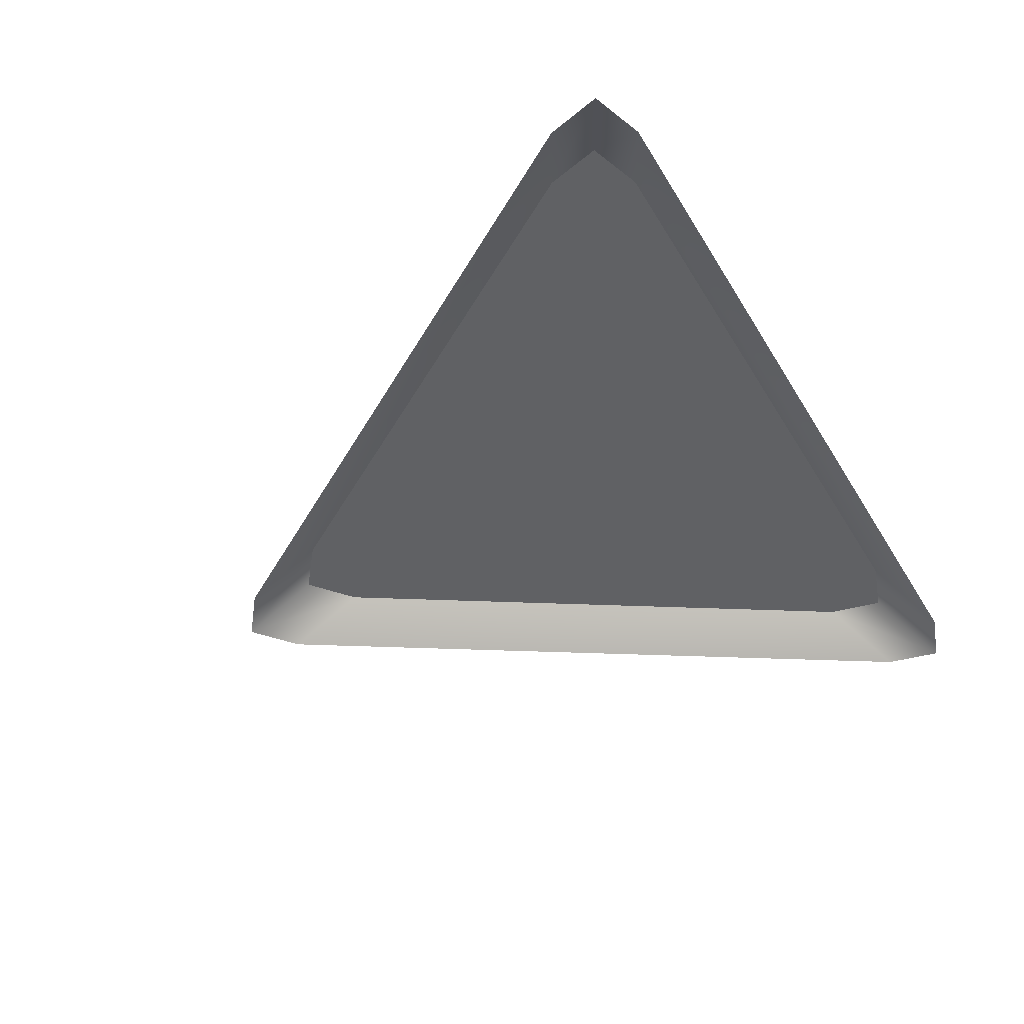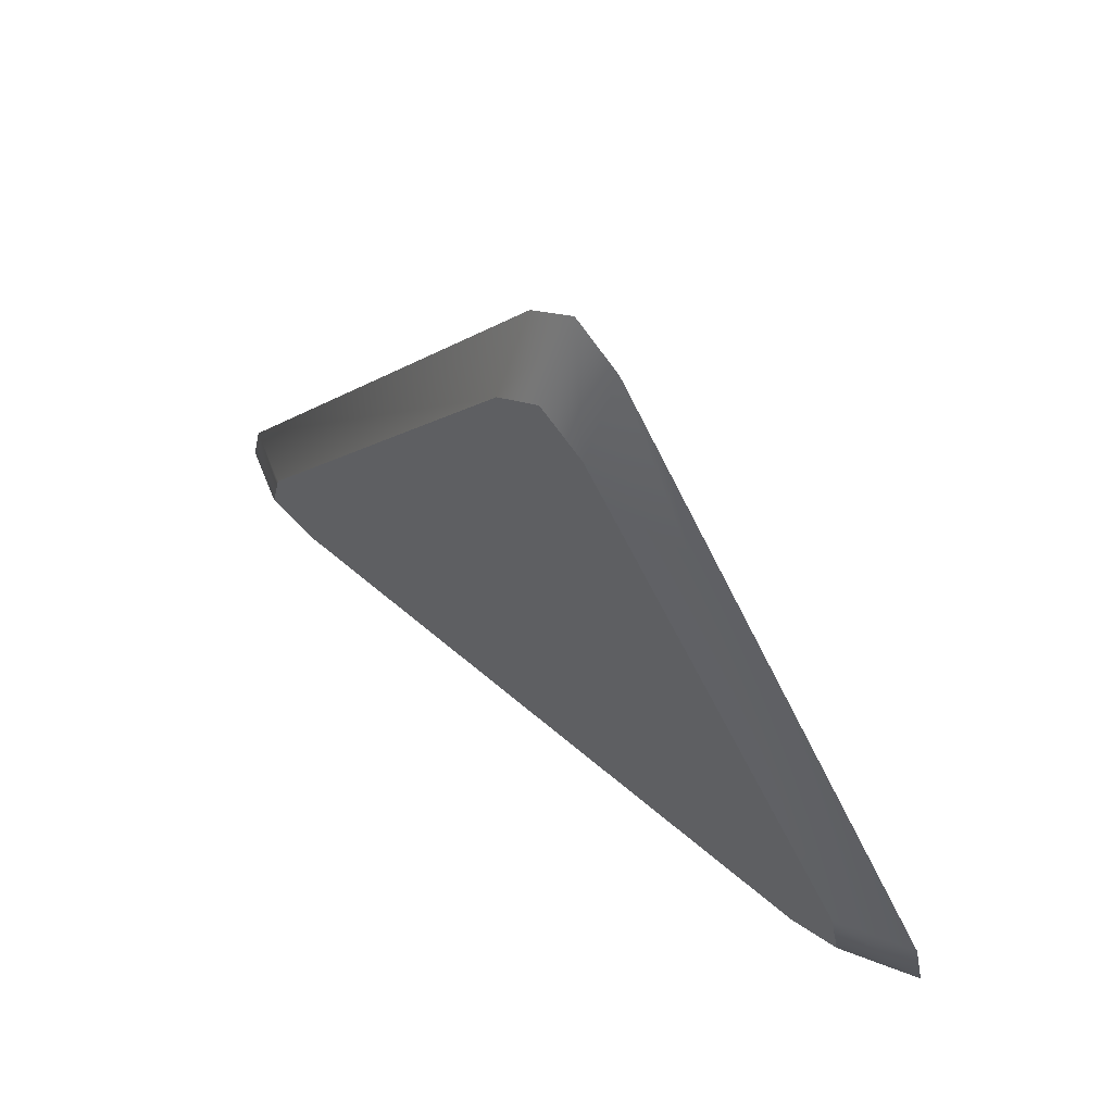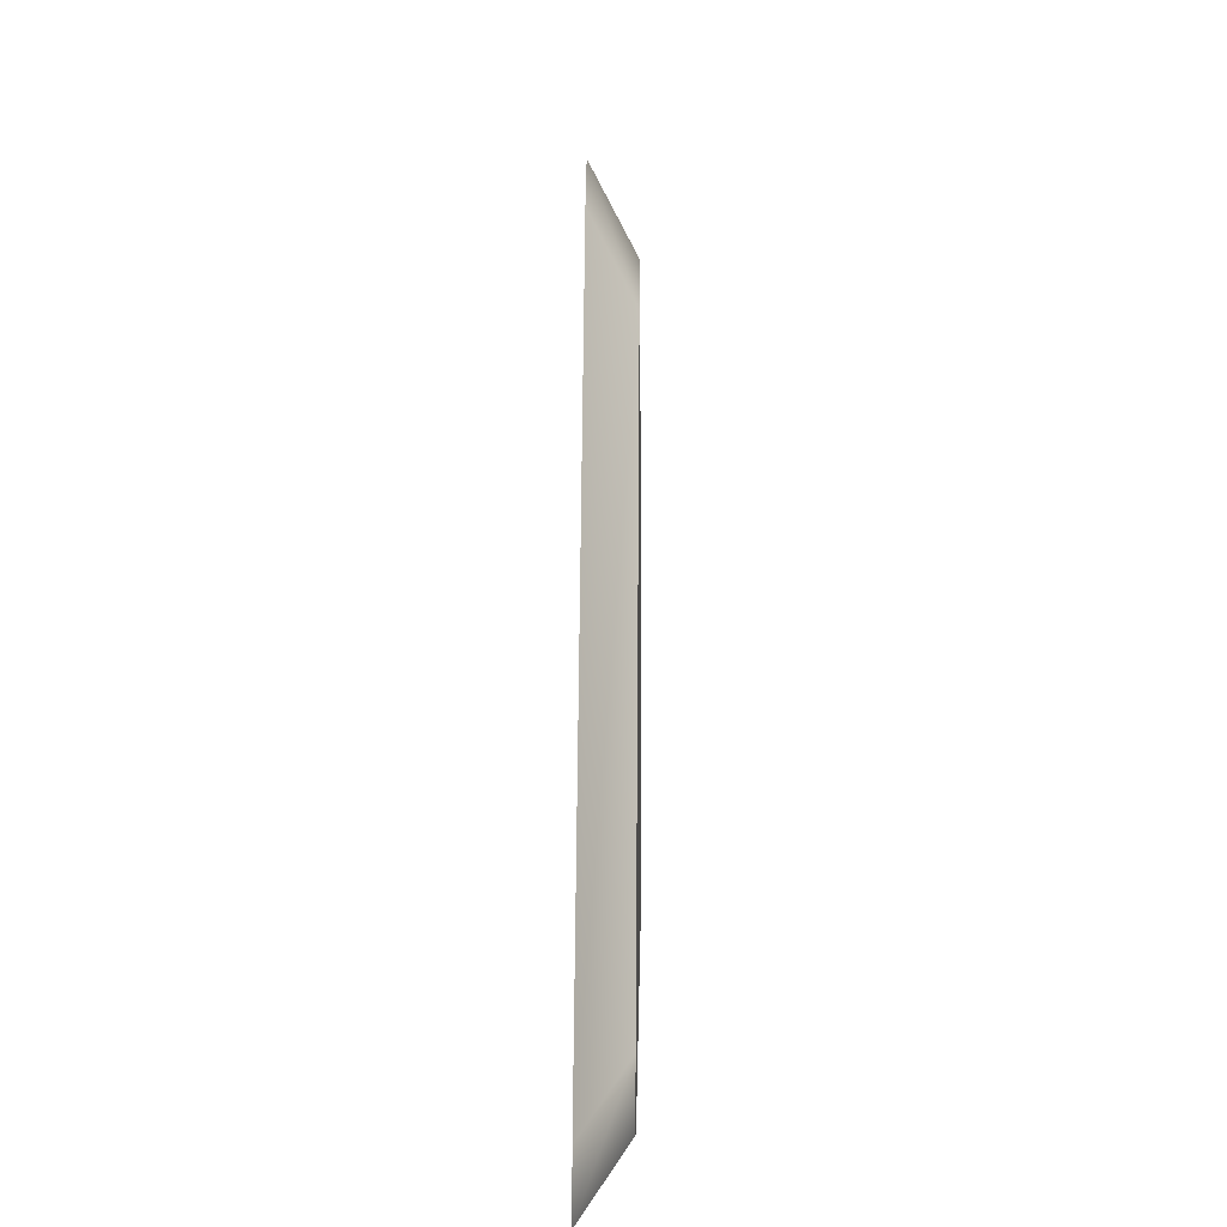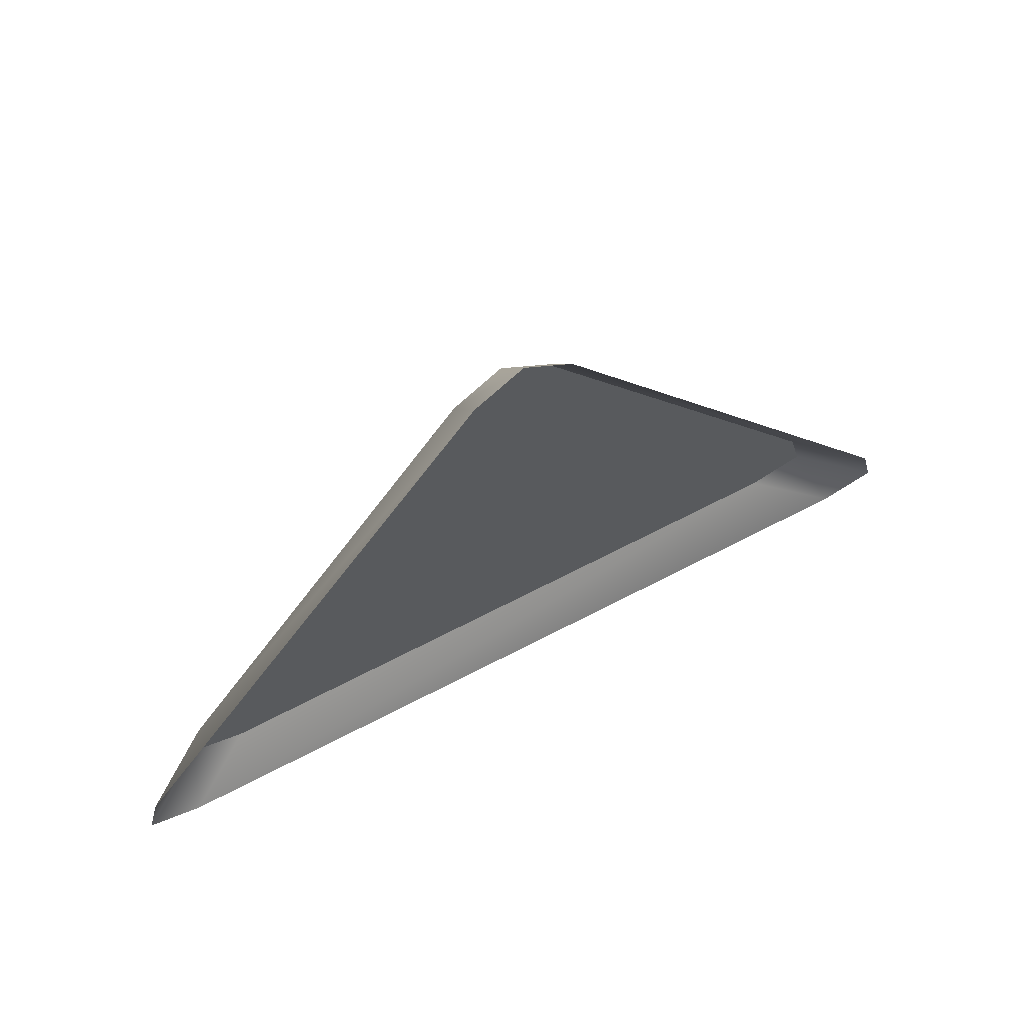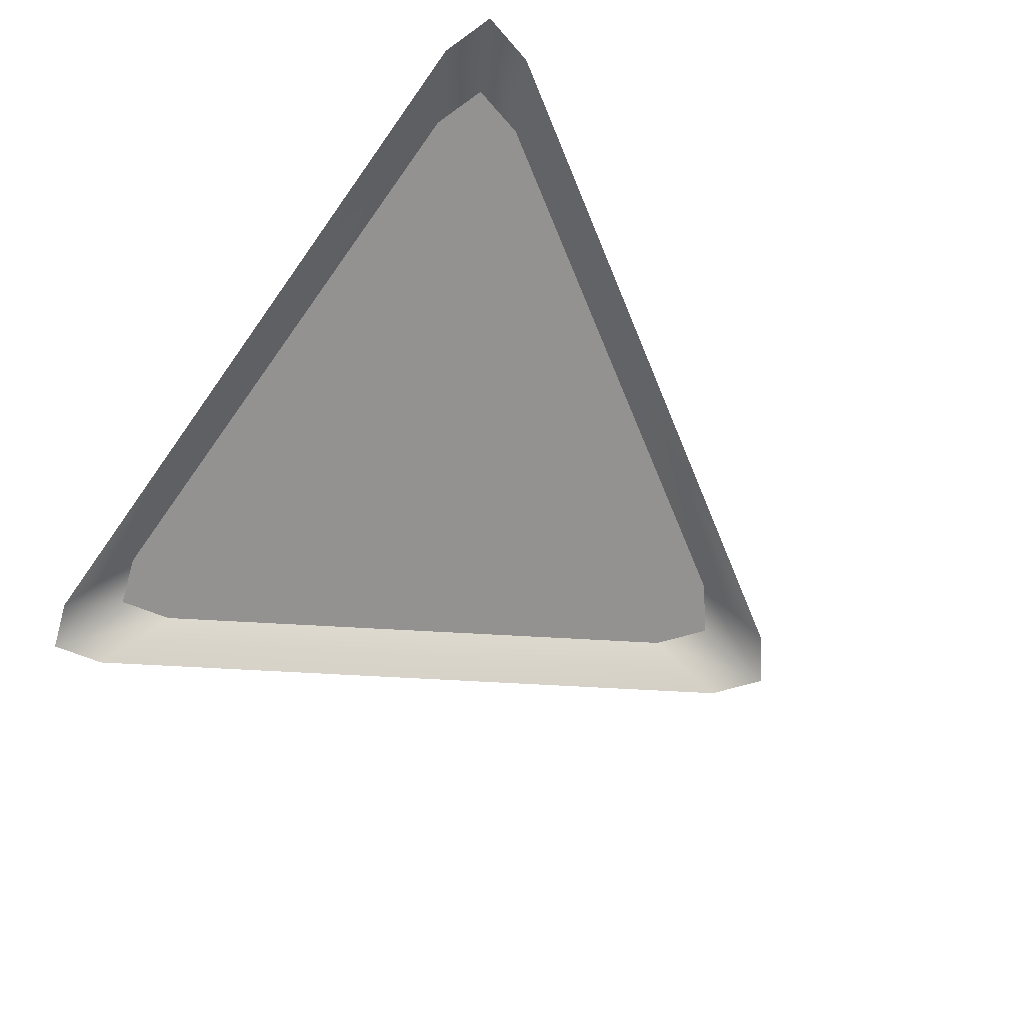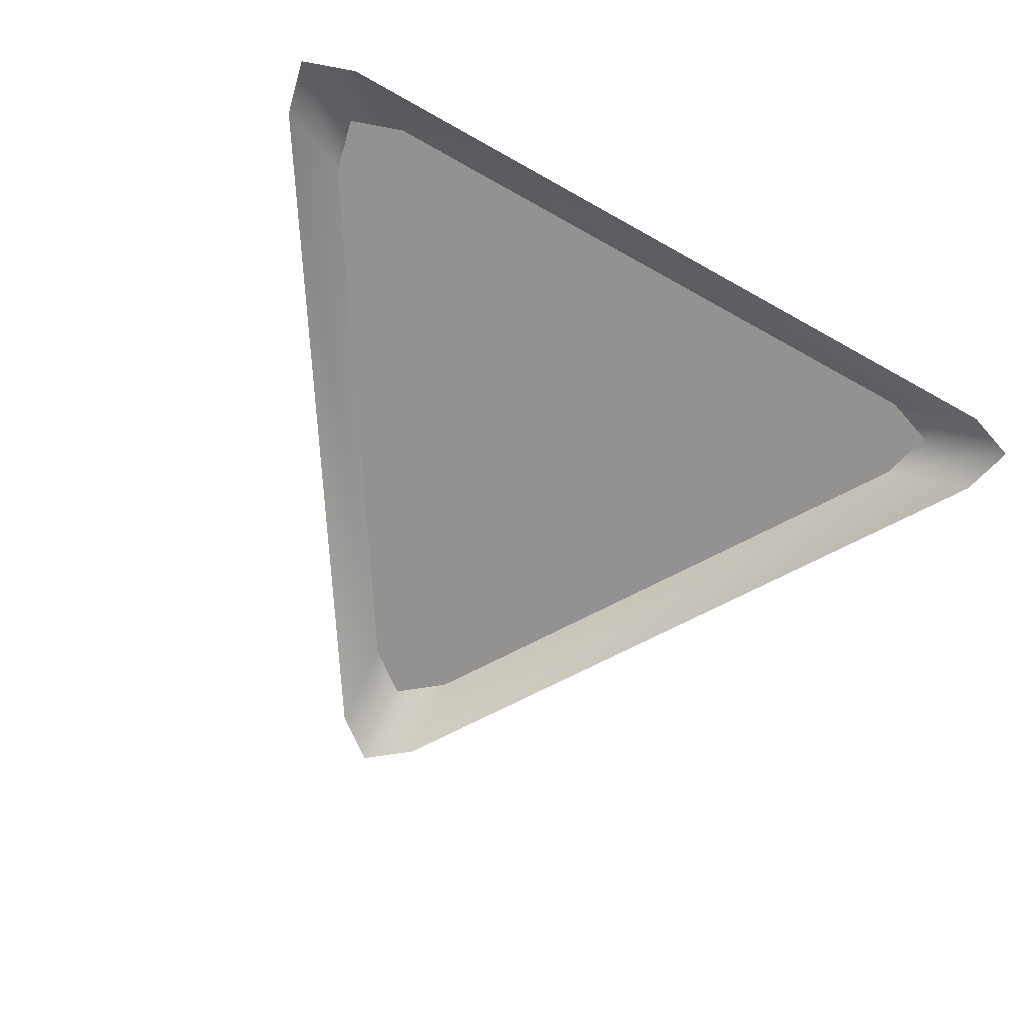
<metadata>
{"format":"obj","ext":"obj","renderer":"f3d","projection":"perspective","resolution":1024,"background":"white","views":[{"elev":-46.9,"azim":119.6,"up":"+Y"},{"elev":62.1,"azim":-139.0,"up":"+Z"},{"elev":9.4,"azim":90.9,"up":"+Z"},{"elev":68.1,"azim":-27.4,"up":"+Z"},{"elev":-66.5,"azim":-125.4,"up":"+Y"},{"elev":-66.5,"azim":150.5,"up":"+Y"}]}
</metadata>
<code>
o OFF_Arrow_m_VEN_Refinery_222_Arrow_Off_Instance
v 0.1021 0.003994 -0.2741
v -0.1021 0.003994 -0.2741
v -0.01313 0.003943 -0.1326
v 0.01314 0.003943 -0.1326
v -0.1057 0.004 -0.2898
v 0.1057 0.004 -0.2898
v -0.0905 0.004001 -0.295
v 0.0905 0.004001 -0.295
v -0 0.003941 -0.1221
v -0.1117 -0.007934 -0.3063
v -0.0905 0.004001 -0.295
v 0.0905 0.004001 -0.295
v 0.1117 -0.007934 -0.3063
v 0.1057 0.004 -0.2898
v 0.1269 -0.007936 -0.301
v -0.1057 0.004 -0.2898
v -0.1269 -0.007936 -0.301
v 0.1021 0.003994 -0.2741
v 0.1232 -0.00794 -0.2853
v 0.01314 0.003943 -0.1326
v 0.01313 -0.008003 -0.1101
v -0 -0.008007 -0.09964
v -0 0.003941 -0.1221
v -0.1021 0.003994 -0.2741
v -0.1232 -0.00794 -0.2853
v -0.01313 -0.008003 -0.1101
v -0.01313 0.003943 -0.1326
f 1 2 3
f 1 3 4
f 5 2 1
f 5 1 6
f 7 5 6
f 7 6 8
f 4 3 9
f 10 11 12
f 10 12 13
f 14 13 12
f 14 15 13
f 16 11 10
f 16 10 17
f 18 15 14
f 18 19 15
f 19 18 20
f 19 20 21
f 22 21 20
f 22 20 23
f 24 16 17
f 24 17 25
f 26 24 25
f 26 27 24
f 27 26 22
f 27 22 23

</code>
